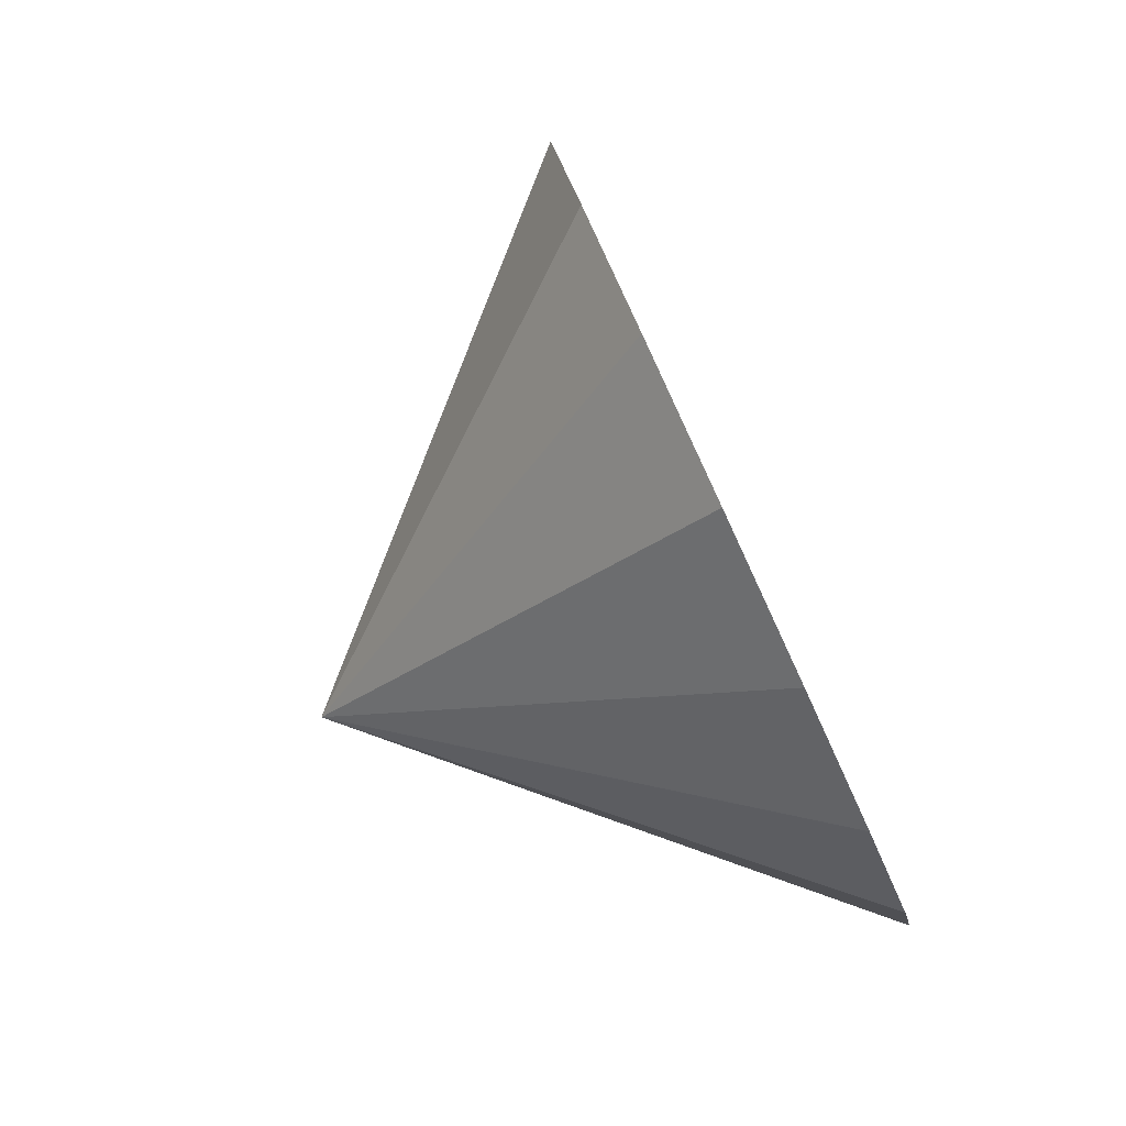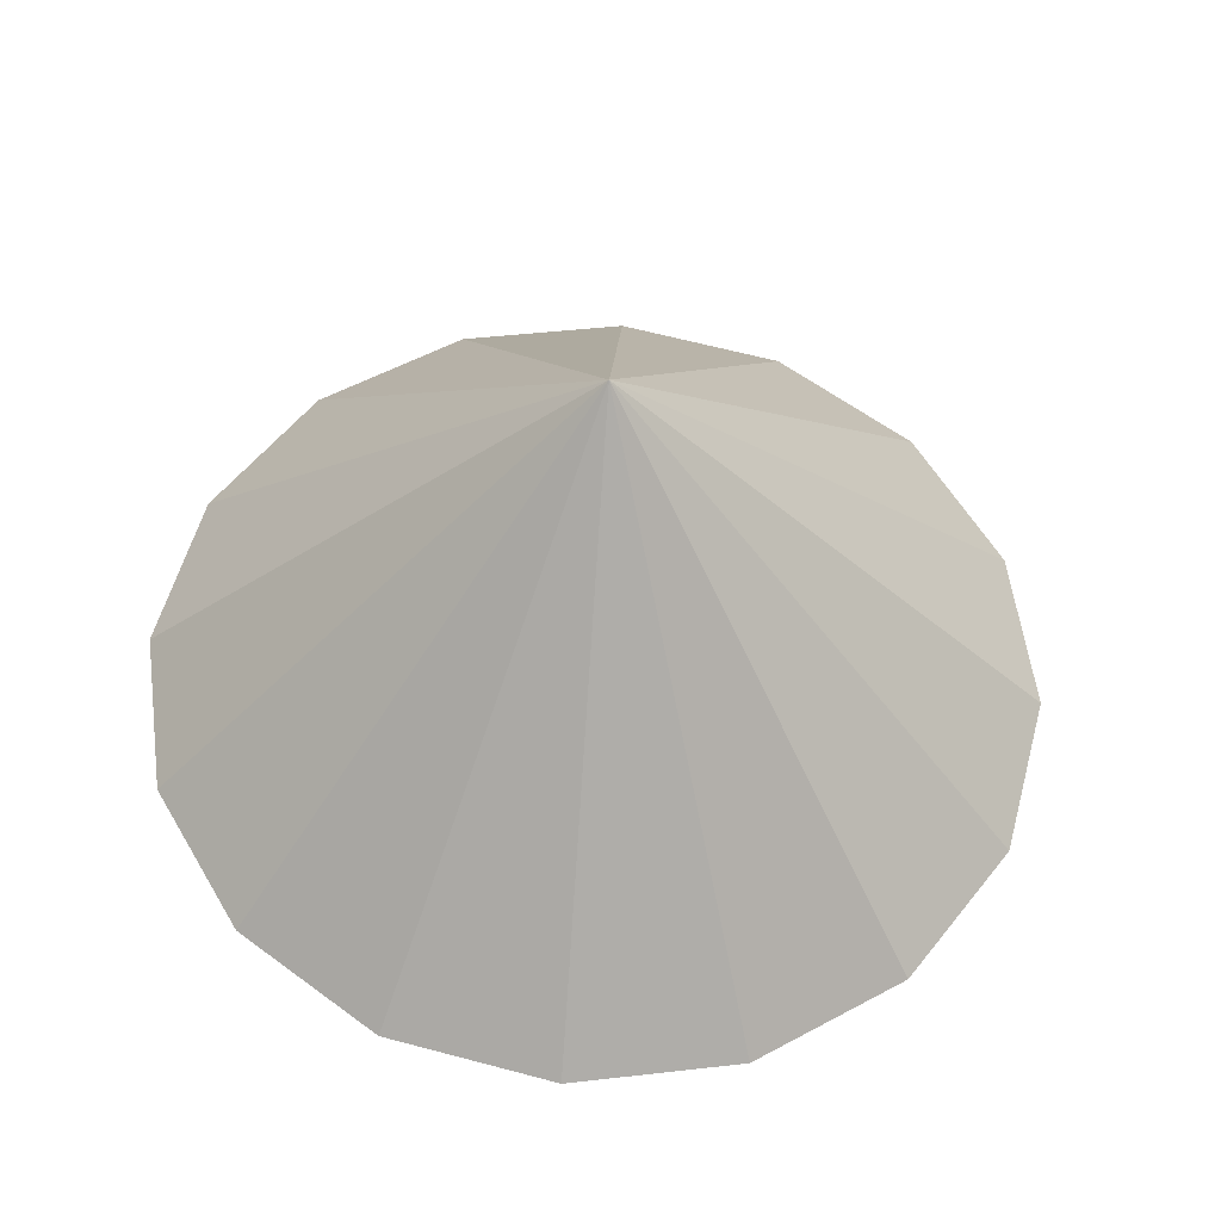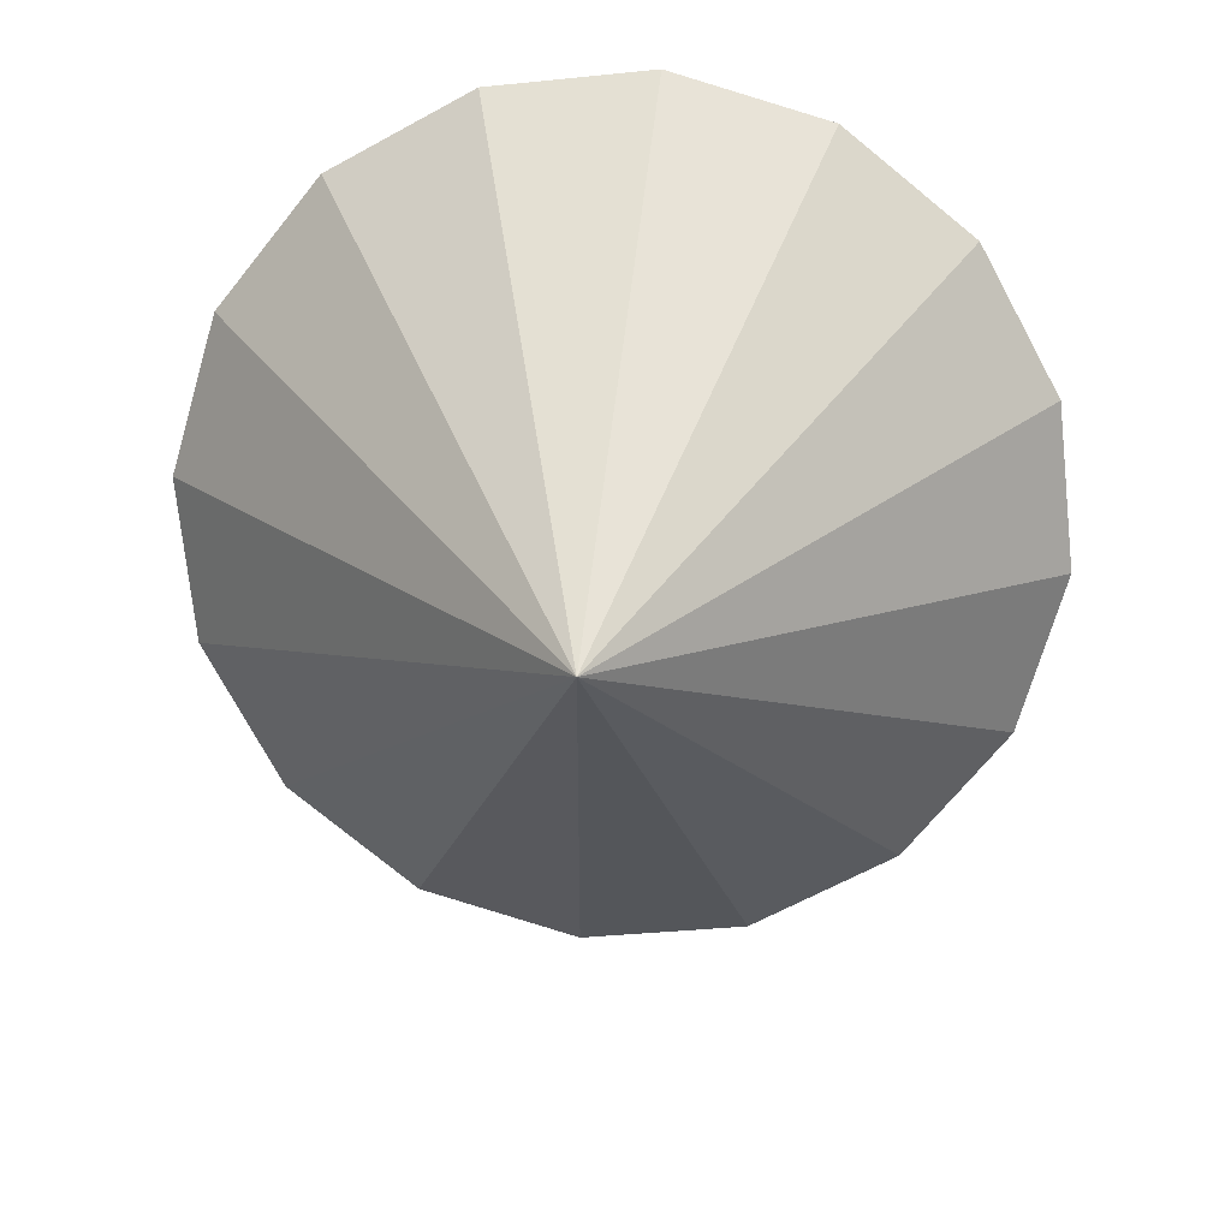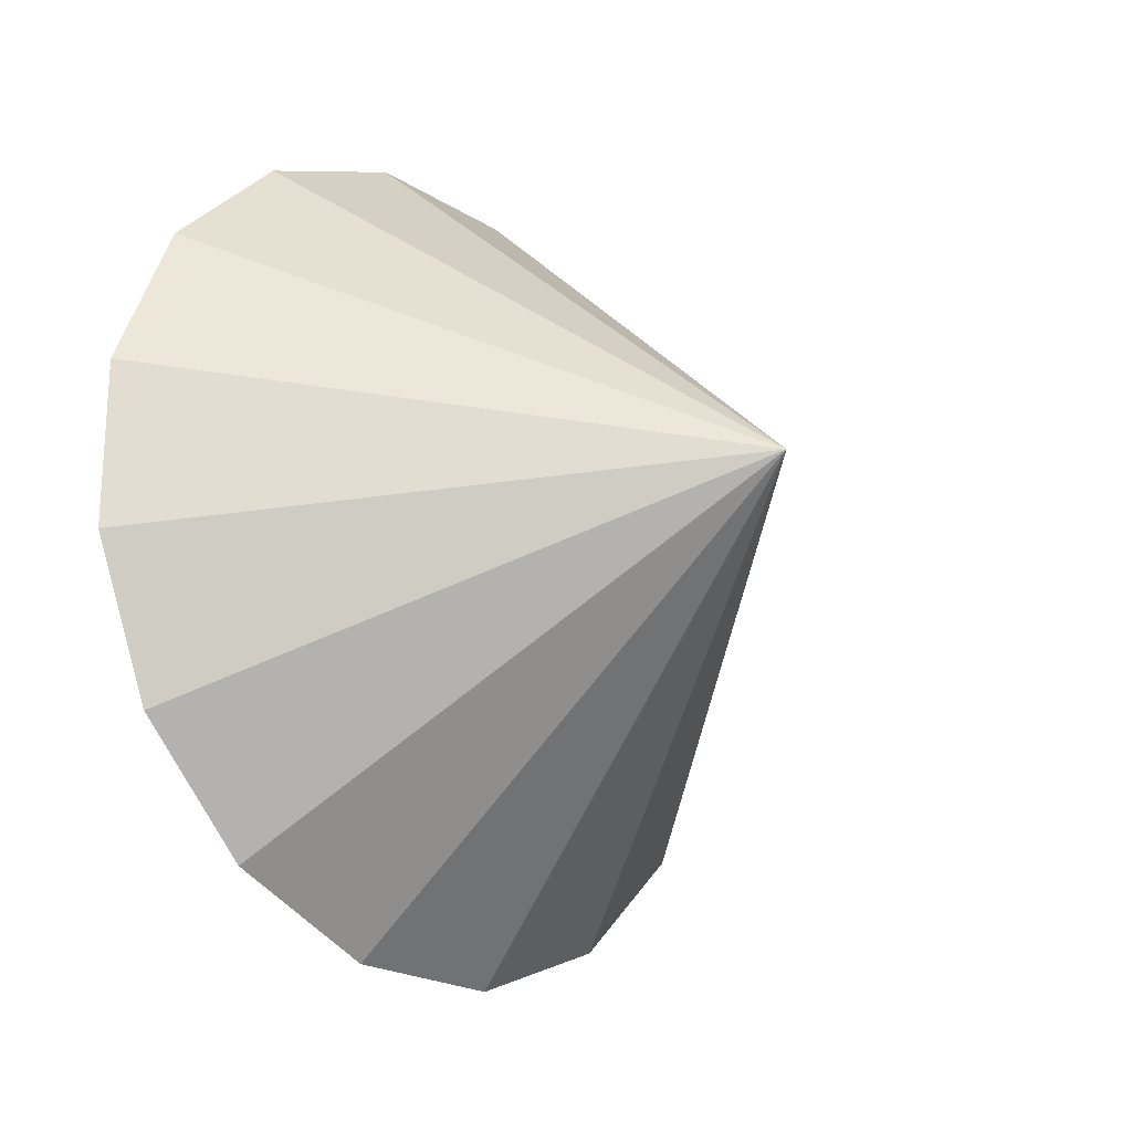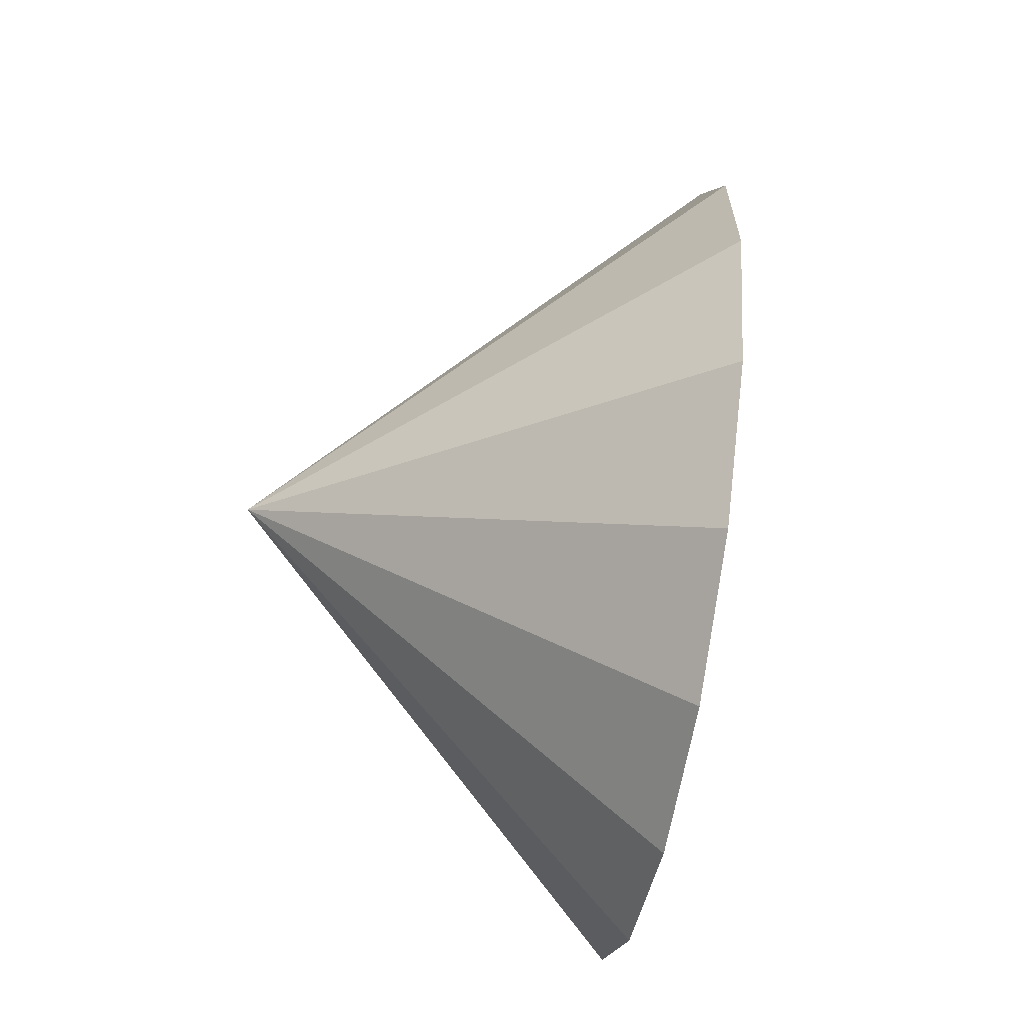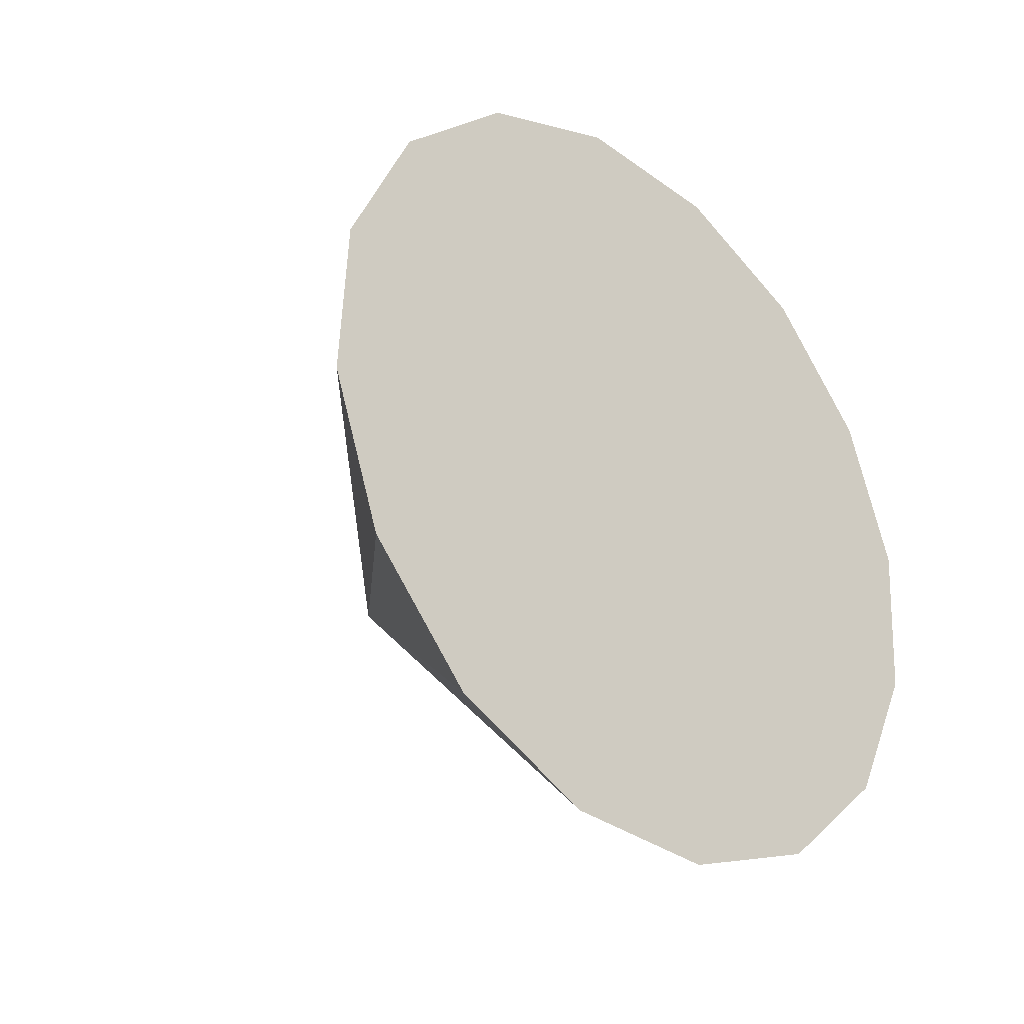
<metadata>
{"format":"obj","ext":"obj","renderer":"f3d","projection":"perspective","resolution":1024,"background":"white","views":[{"elev":-74.5,"azim":-168.6,"up":"+Y"},{"elev":-20.4,"azim":84.8,"up":"+Z"},{"elev":30.8,"azim":91.1,"up":"+Z"},{"elev":-0.9,"azim":36.9,"up":"+Z"},{"elev":-79.5,"azim":157.6,"up":"+Y"},{"elev":-25.7,"azim":-147.2,"up":"+Y"}]}
</metadata>
<code>
o Cone.021_Cone.1761
v 1.063 2.971 -1.416
v 1.109 2.32 -1.775
v 1.087 1.581 -1.864
v 0.9997 0.8675 -1.672
v 0.8609 0.2871 -1.227
v 0.6915 -0.07147 -0.5976
v 0.5174 -0.1537 0.1214
v 0.365 0.05298 0.82
v 0.2577 0.5171 1.392
v 0.2116 1.168 1.75
v 0.2338 1.906 1.84
v 2.604 1.63 0.4453
v 0.321 2.62 1.648
v 0.4598 3.201 1.203
v 0.6292 3.559 0.5731
v 0.8033 3.641 -0.1459
v 0.9556 3.435 -0.8446
f 1 12 2
f 2 12 3
f 3 12 4
f 4 12 5
f 5 12 6
f 6 12 7
f 7 12 8
f 8 12 9
f 9 12 10
f 10 12 11
f 11 12 13
f 13 12 14
f 14 12 15
f 15 12 16
f 16 12 17
f 17 12 1
f 4 8 13
f 17 1 4
f 1 2 4
f 2 3 4
f 4 5 6
f 6 7 4
f 7 8 4
f 8 9 10
f 10 11 8
f 11 13 8
f 13 14 15
f 15 16 17
f 13 15 17
f 17 4 13

</code>
